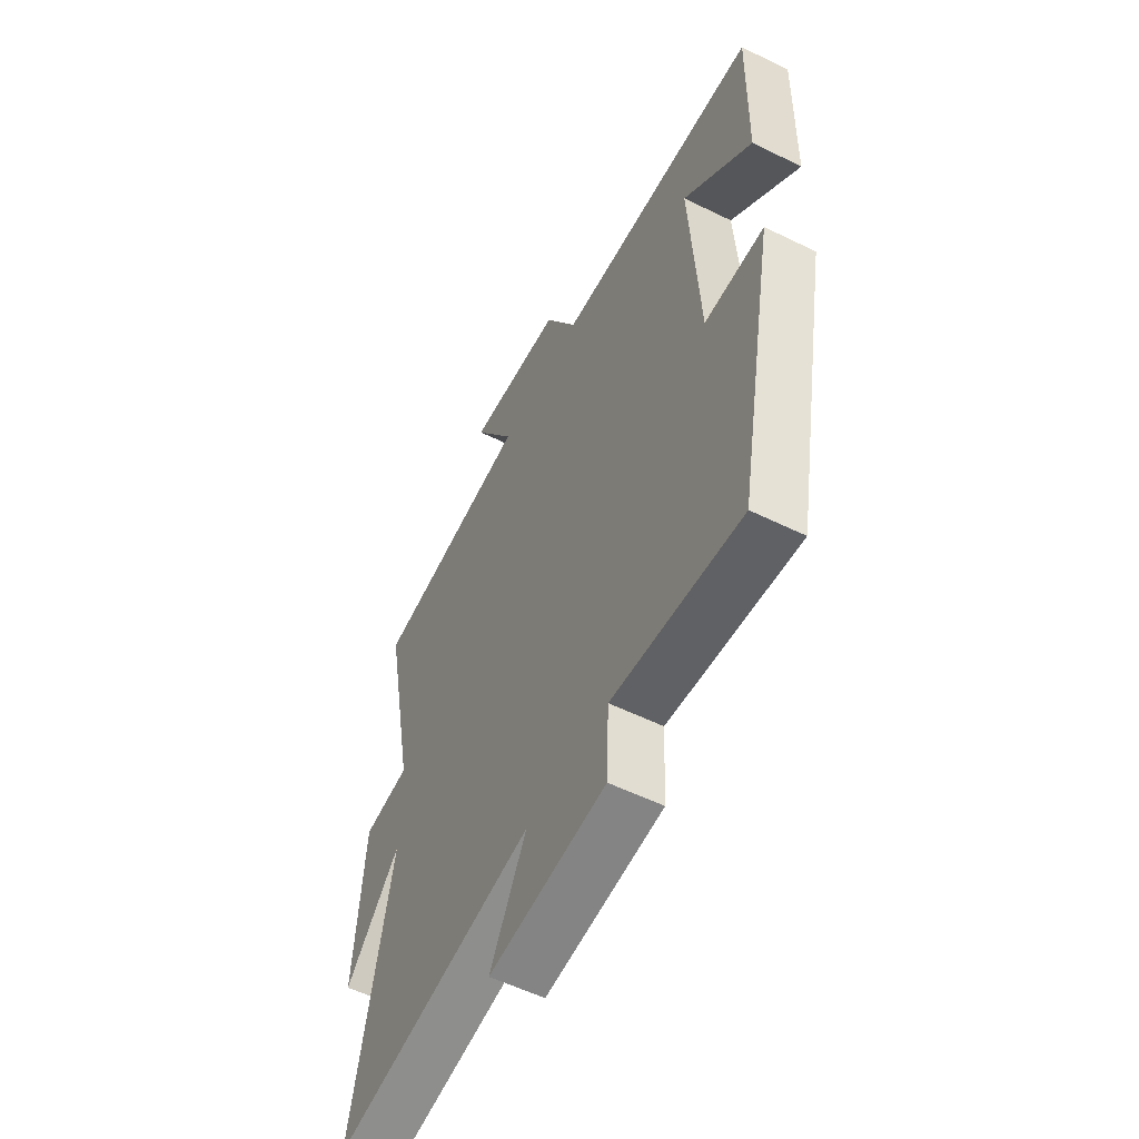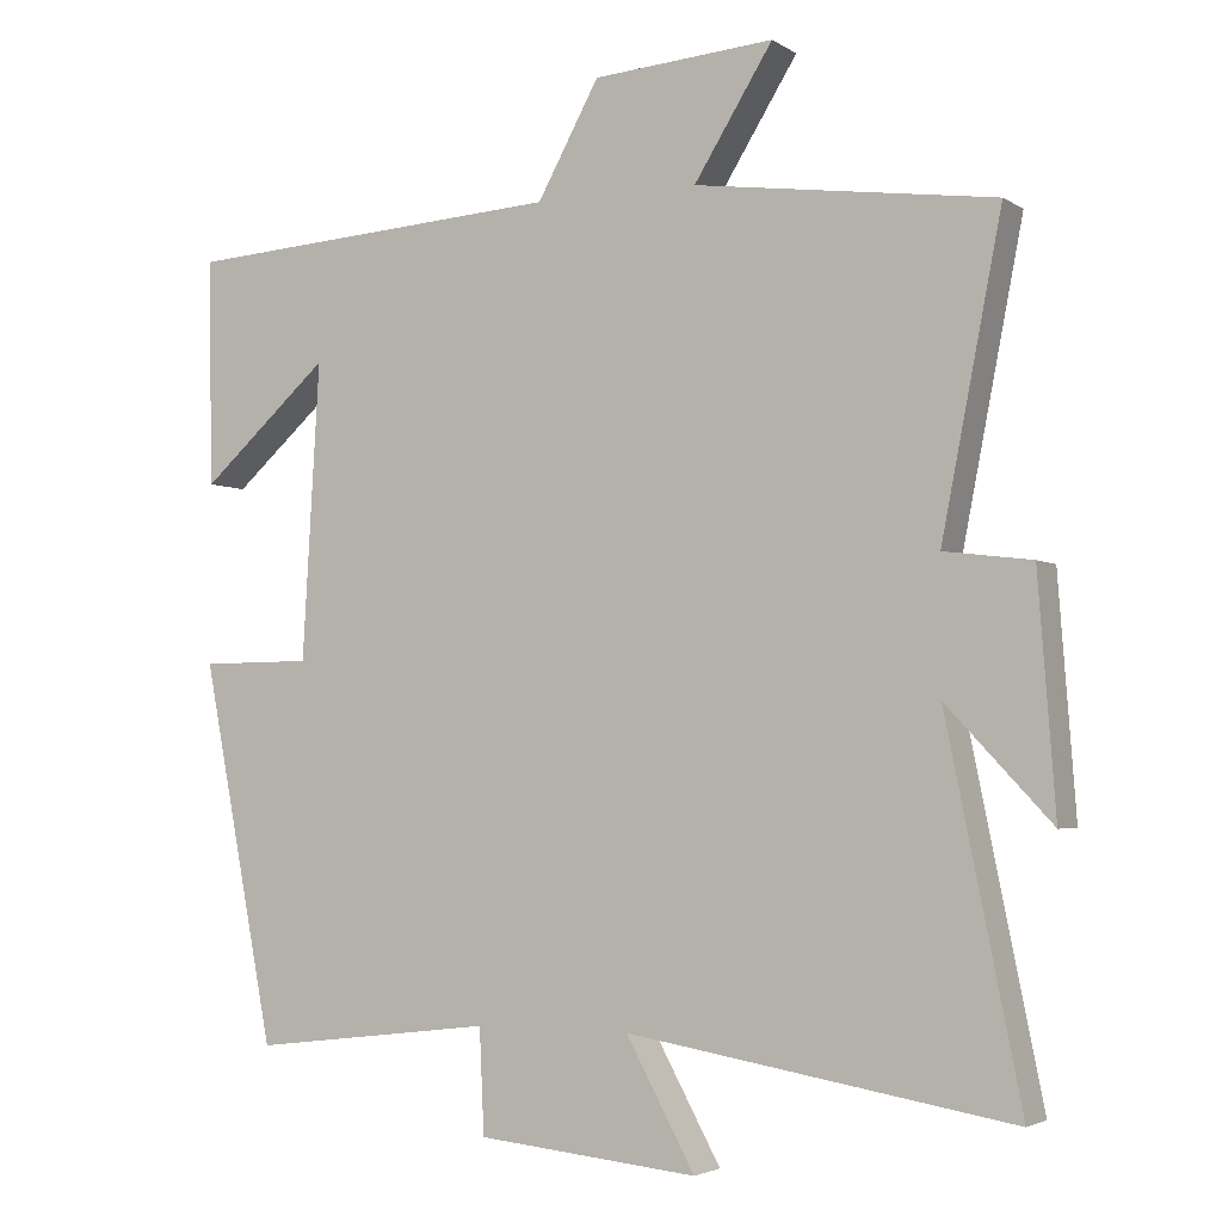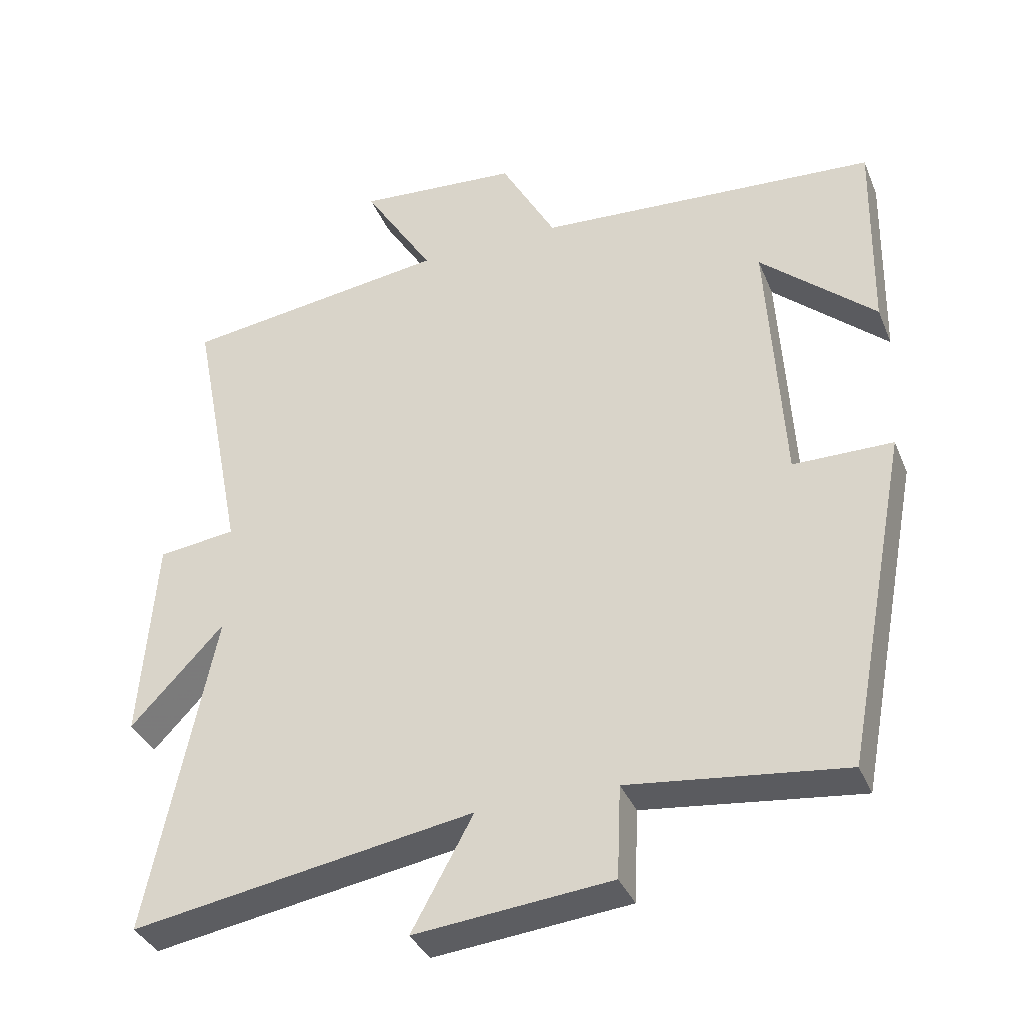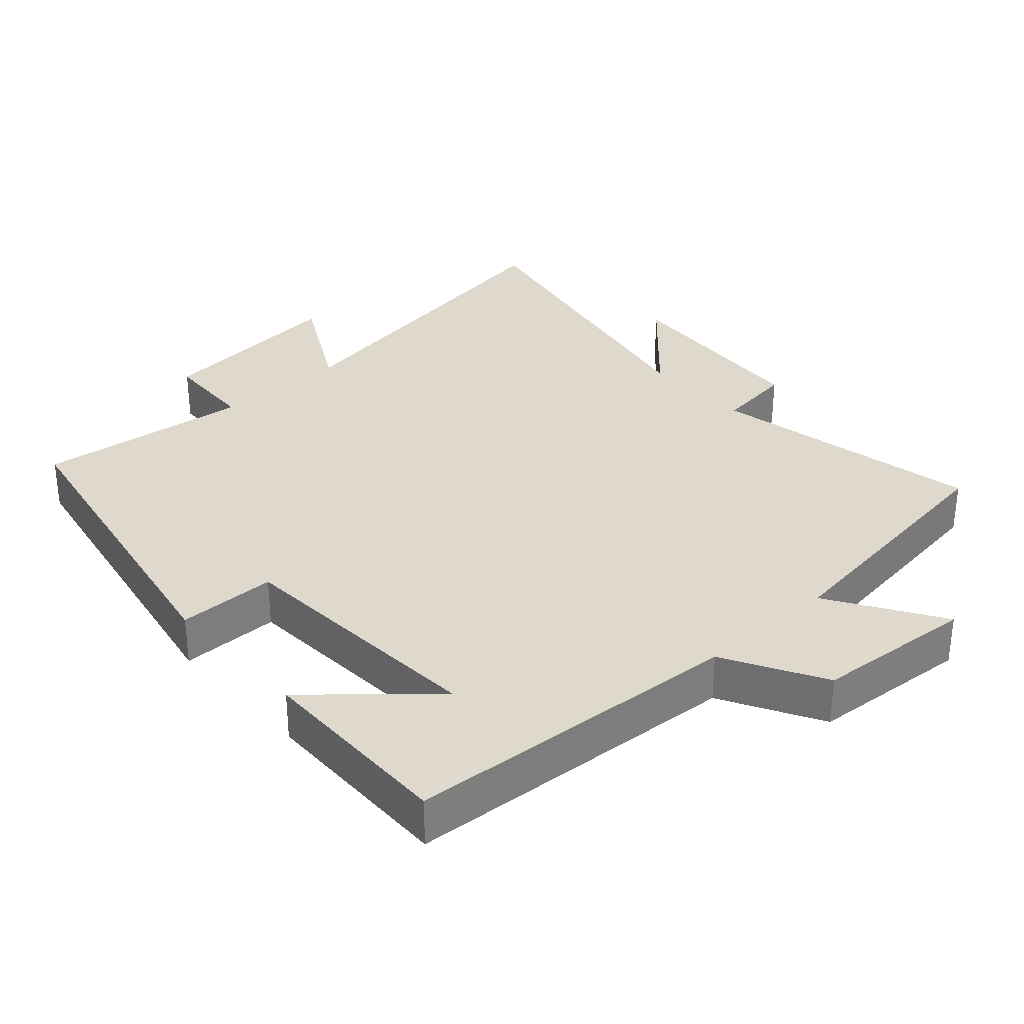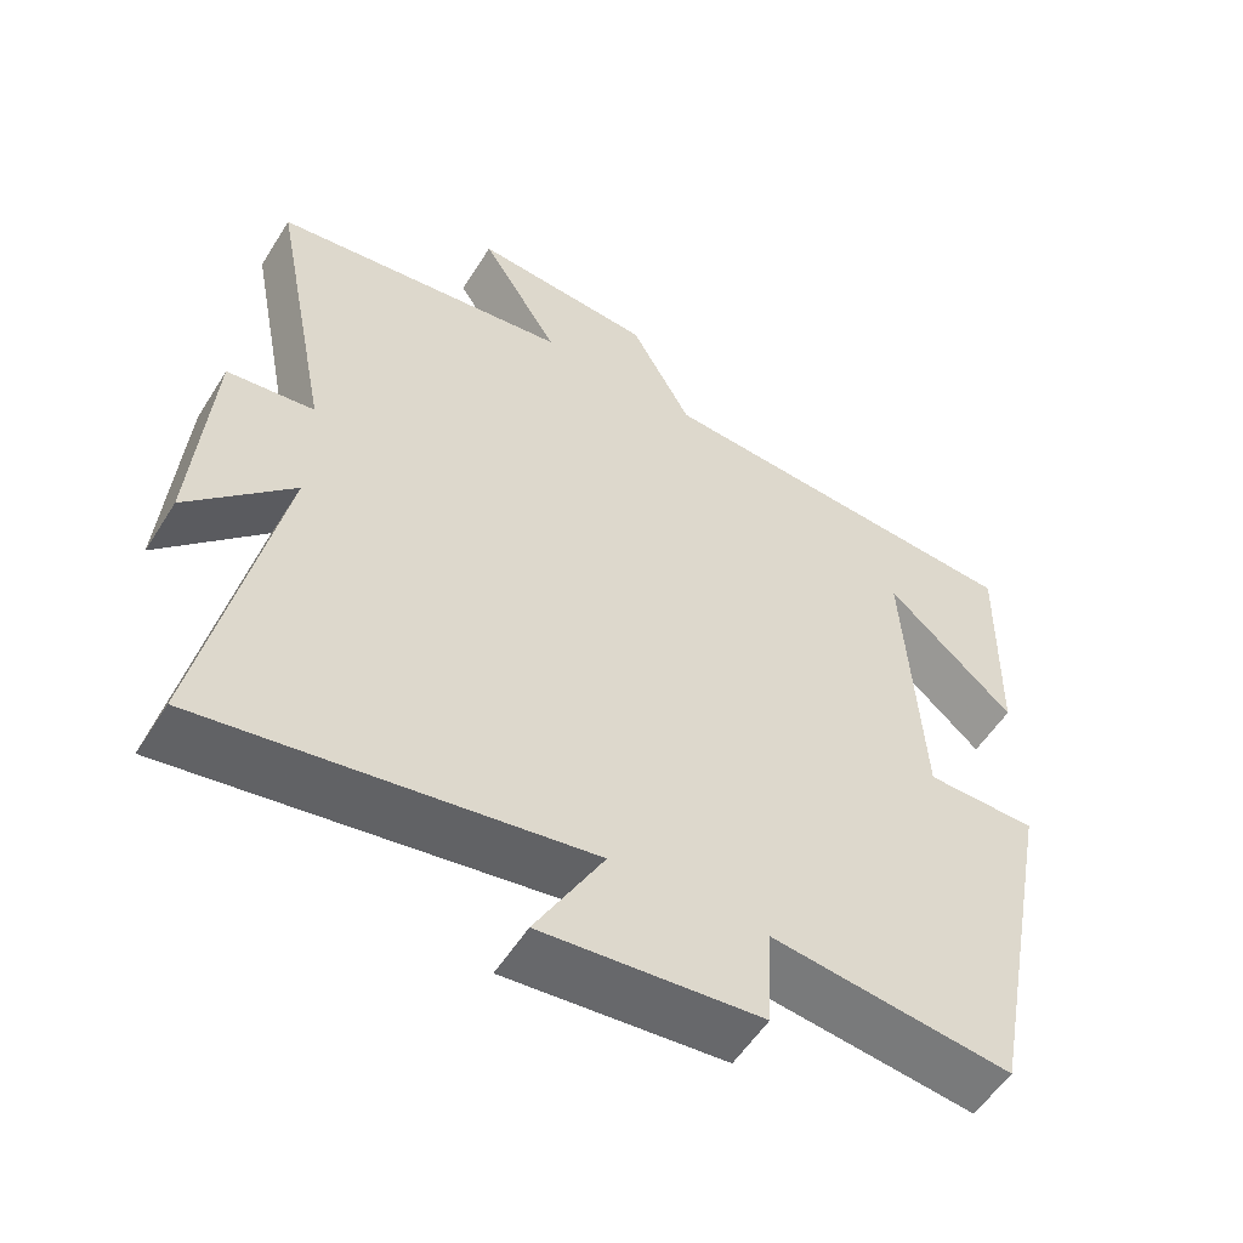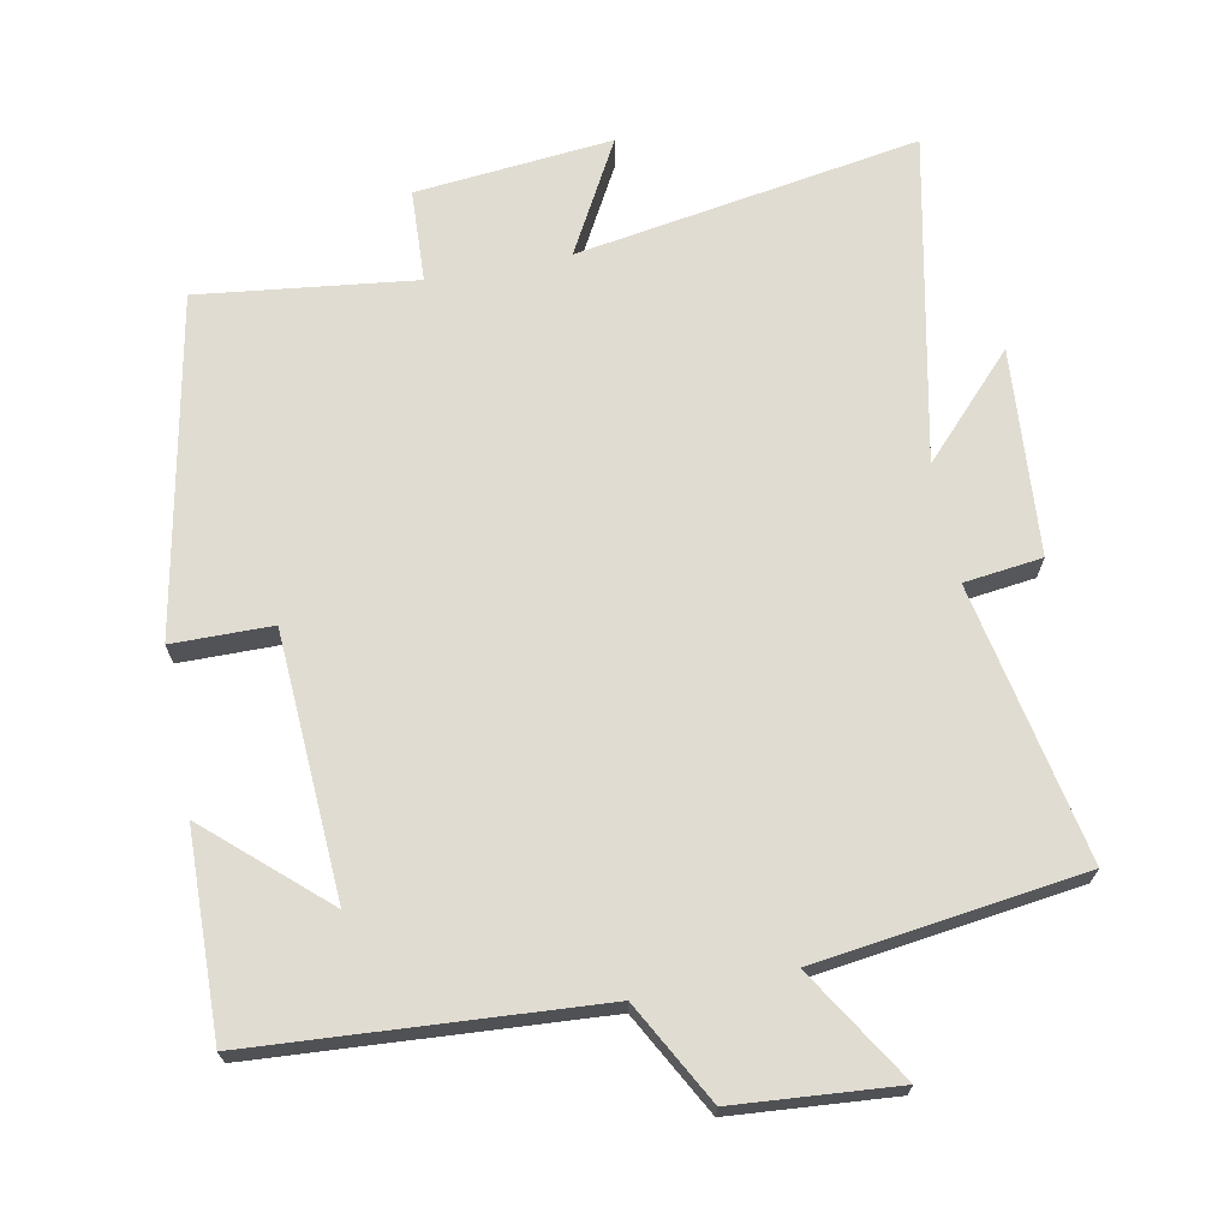
<metadata>
{"format":"obj","ext":"obj","renderer":"f3d","projection":"perspective","resolution":1024,"background":"white","views":[{"elev":-56.1,"azim":-117.2,"up":"+Z"},{"elev":-3.4,"azim":27.6,"up":"+Z"},{"elev":-36.3,"azim":-159.2,"up":"+Z"},{"elev":32.2,"azim":-42.1,"up":"+Y"},{"elev":-55.2,"azim":148.3,"up":"+Z"},{"elev":69.1,"azim":-10.9,"up":"+Y"}]}
</metadata>
<code>
v -0.506 0.07 0.468
v -0.016 0.07 0.5
v 0.063 0.07 0.644
v 0.295 0.07 0.662
v 0.194 0.07 0.5
v 0.577 0.07 0.448
v 0.5 0.07 0.054
v 0.612 0.07 0.04
v 0.634 0.07 -0.256
v 0.5 0.07 -0.114
v 0.595 0.07 -0.582
v 0.103 0.07 -0.5
v 0.191 0.07 -0.661
v -0.091 0.07 -0.633
v -0.097 0.07 -0.5
v -0.407 0.07 -0.537
v -0.5 0.07 -0.054
v -0.357 0.07 -0.053
v -0.335 0.07 0.325
v -0.5 0.07 0.178
v -0.506 0 0.468
v -0.016 0 0.5
v 0.063 0 0.644
v 0.295 0 0.662
v 0.194 0 0.5
v 0.577 0 0.448
v 0.5 0 0.054
v 0.612 0 0.04
v 0.634 0 -0.256
v 0.5 0 -0.114
v 0.595 0 -0.582
v 0.103 0 -0.5
v 0.191 0 -0.661
v -0.091 0 -0.633
v -0.097 0 -0.5
v -0.407 0 -0.537
v -0.5 0 -0.054
v -0.357 0 -0.053
v -0.335 0 0.325
v -0.5 0 0.178
f 19 20 1
f 15 16 17 18
f 15 18 19
f 12 13 14 15
f 12 15 19
f 10 11 12 19
f 7 8 9 10
f 19 1 2
f 10 19 2
f 7 10 2
f 5 6 7 2
f 2 3 4 5
f 21 40 39
f 38 37 36 35
f 39 38 35
f 35 34 33 32
f 39 35 32
f 39 32 31 30
f 30 29 28 27
f 22 21 39
f 22 39 30
f 22 30 27
f 22 27 26 25
f 25 24 23 22
f 1 21 22 2
f 2 22 23 3
f 3 23 24 4
f 4 24 25 5
f 5 25 26 6
f 6 26 27 7
f 7 27 28 8
f 8 28 29 9
f 9 29 30 10
f 10 30 31 11
f 11 31 32 12
f 12 32 33 13
f 13 33 34 14
f 14 34 35 15
f 15 35 36 16
f 16 36 37 17
f 17 37 38 18
f 18 38 39 19
f 19 39 40 20
f 20 40 21 1

</code>
